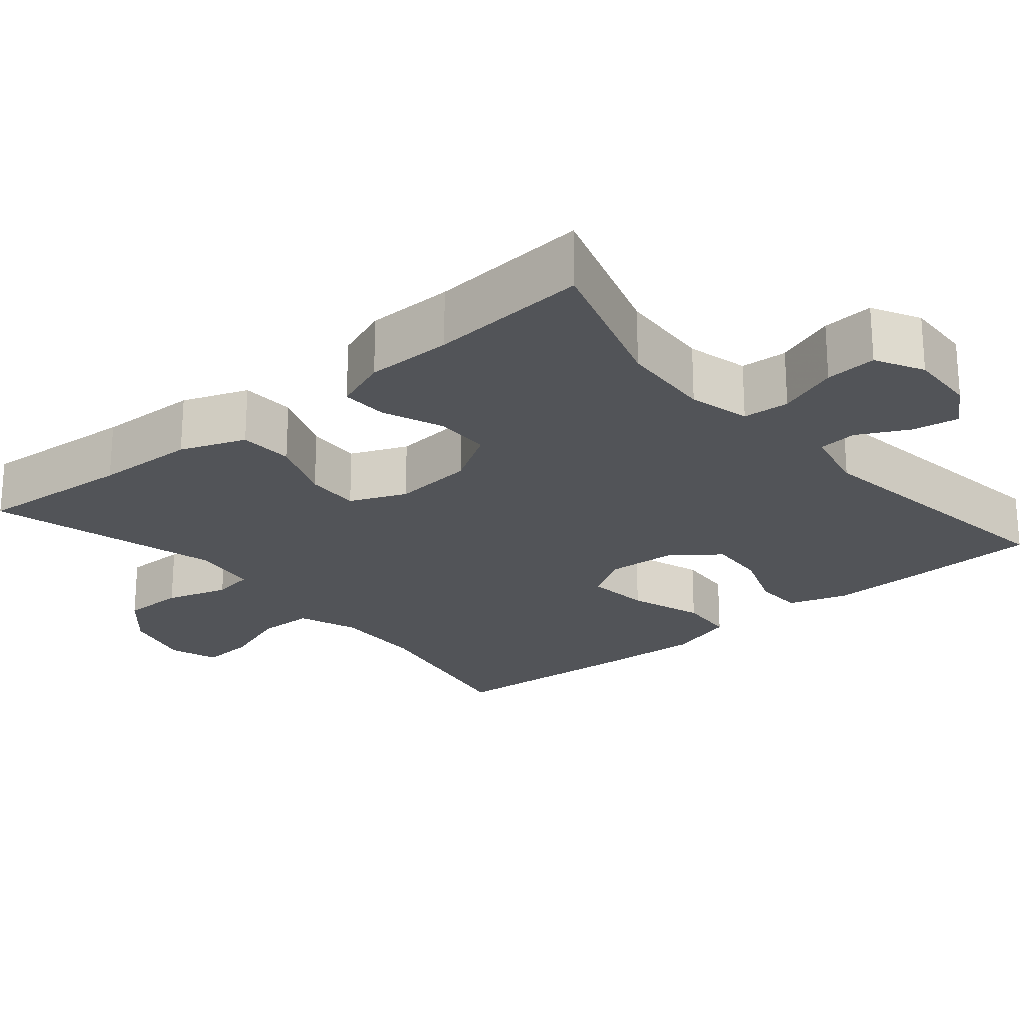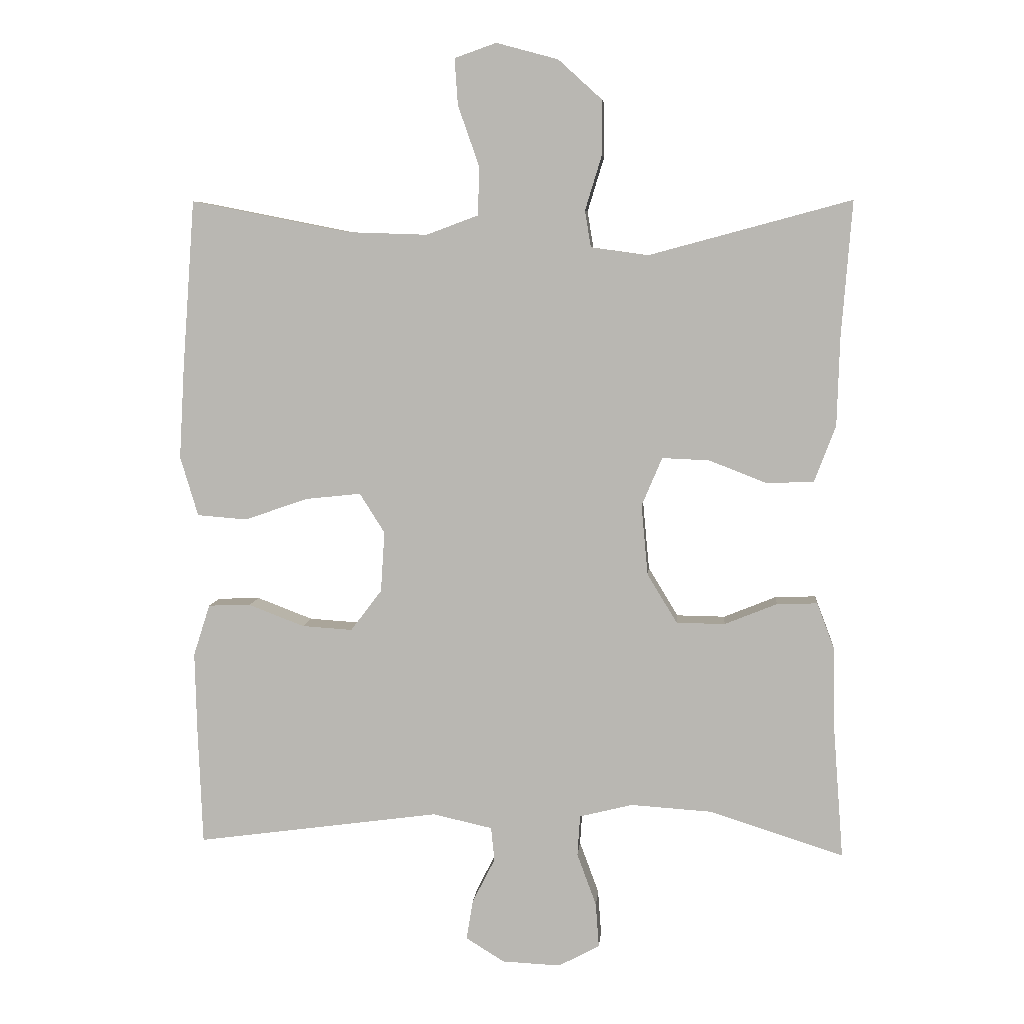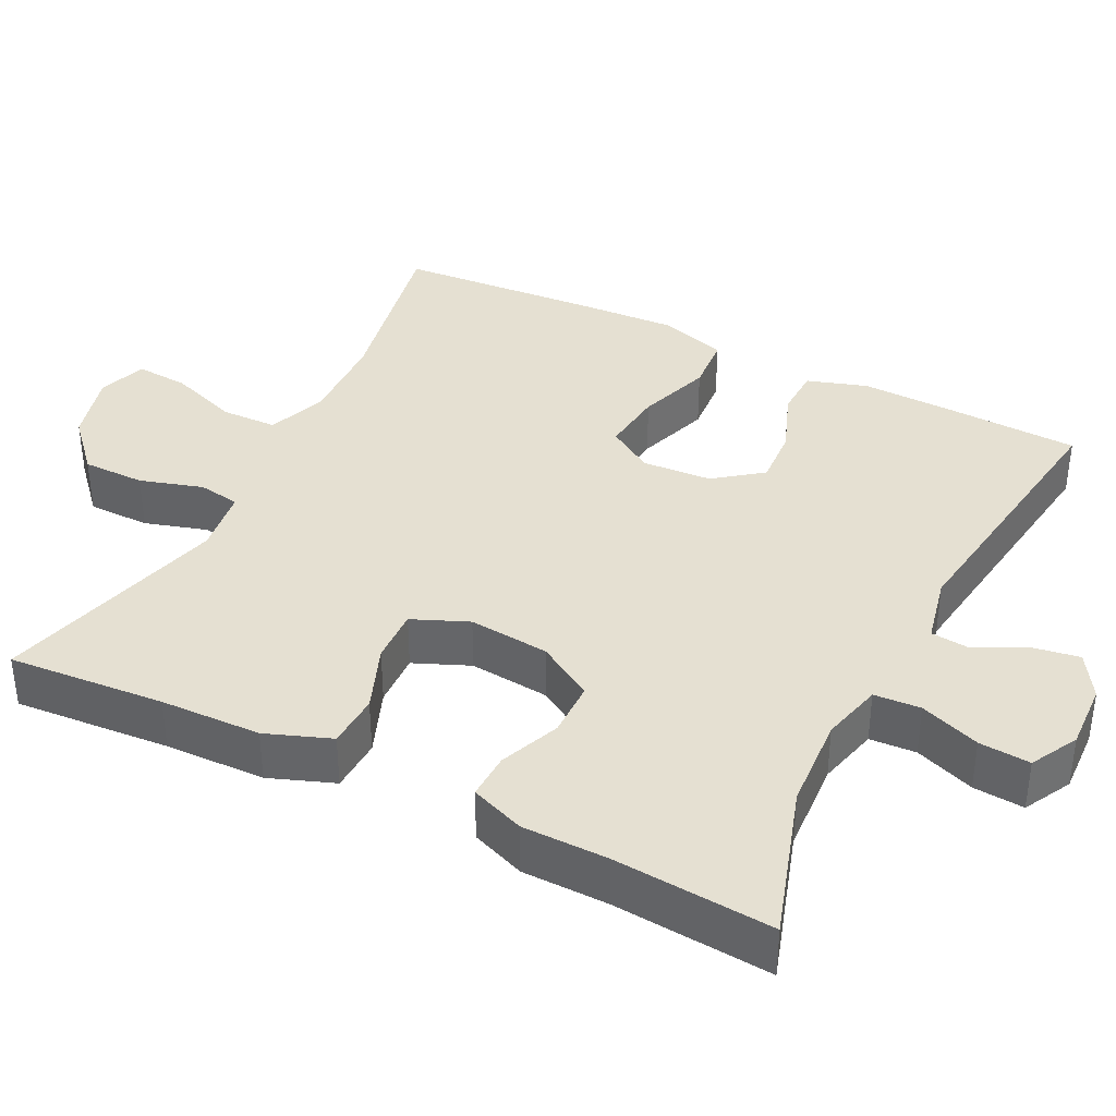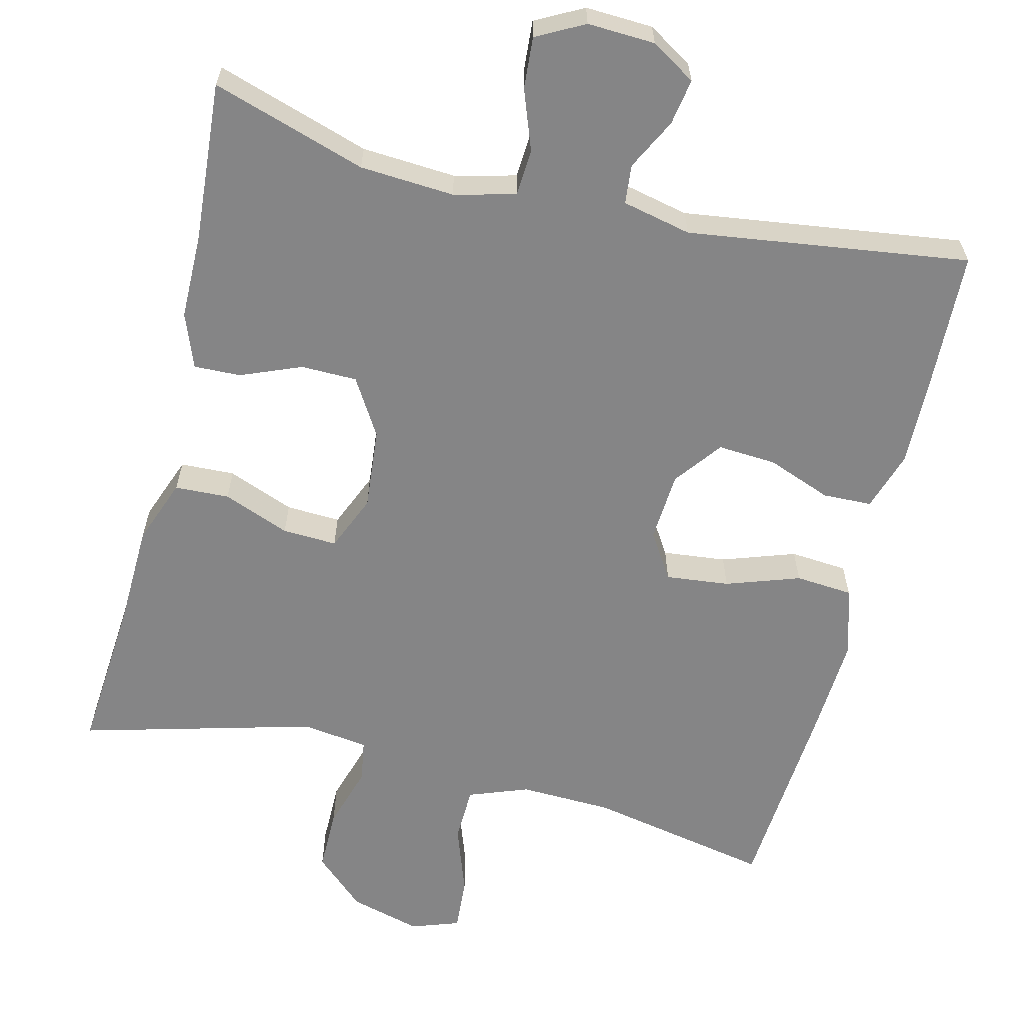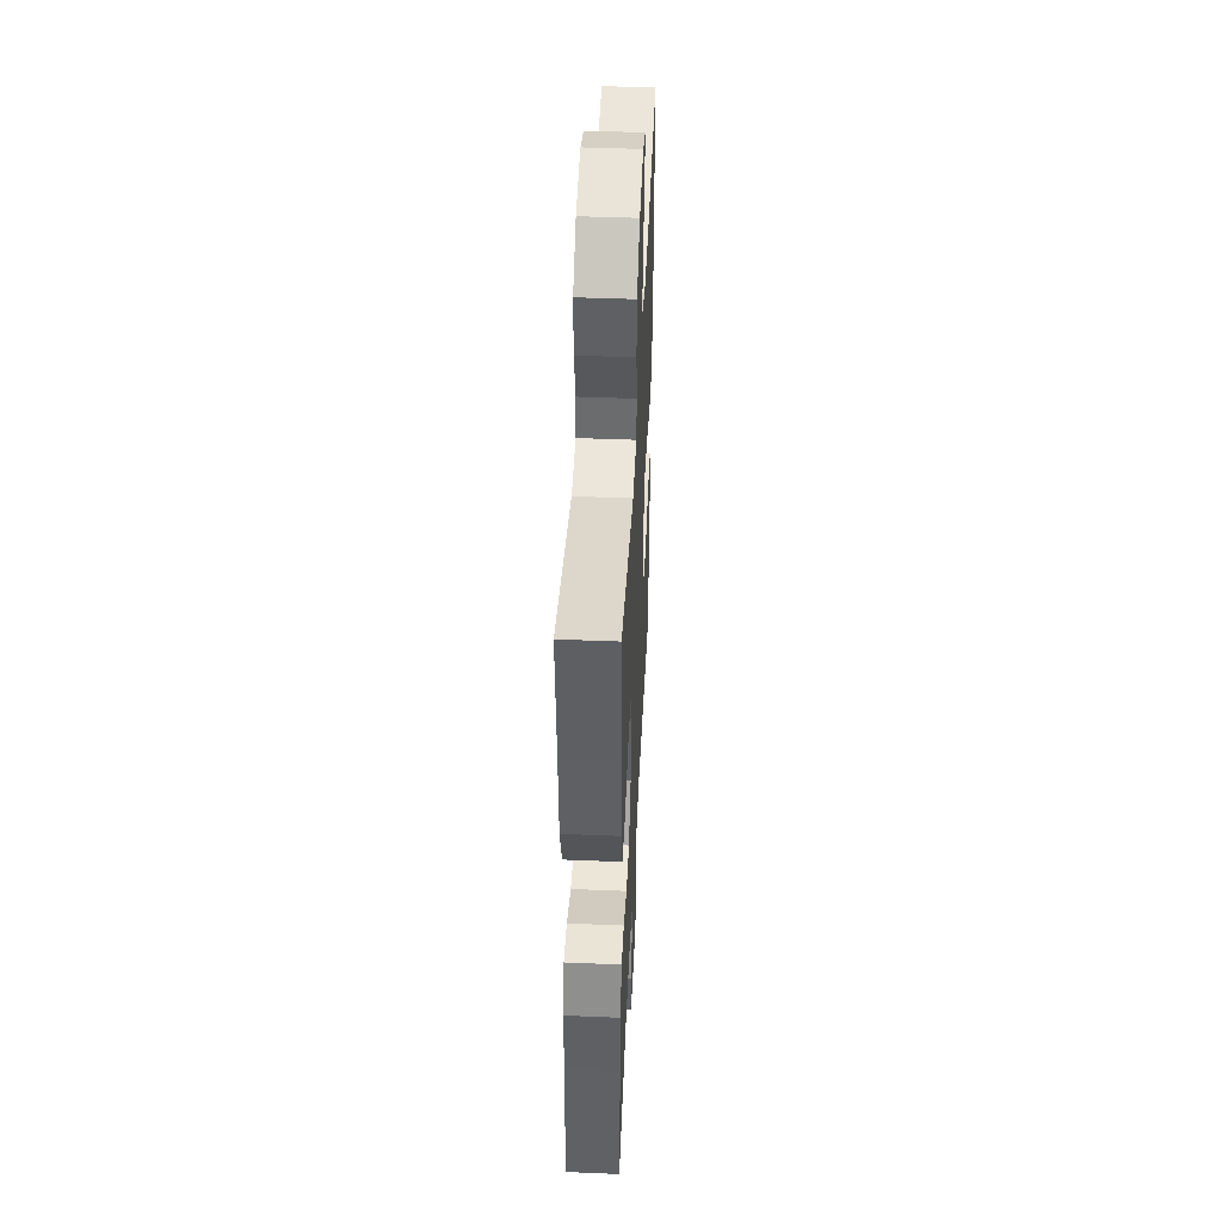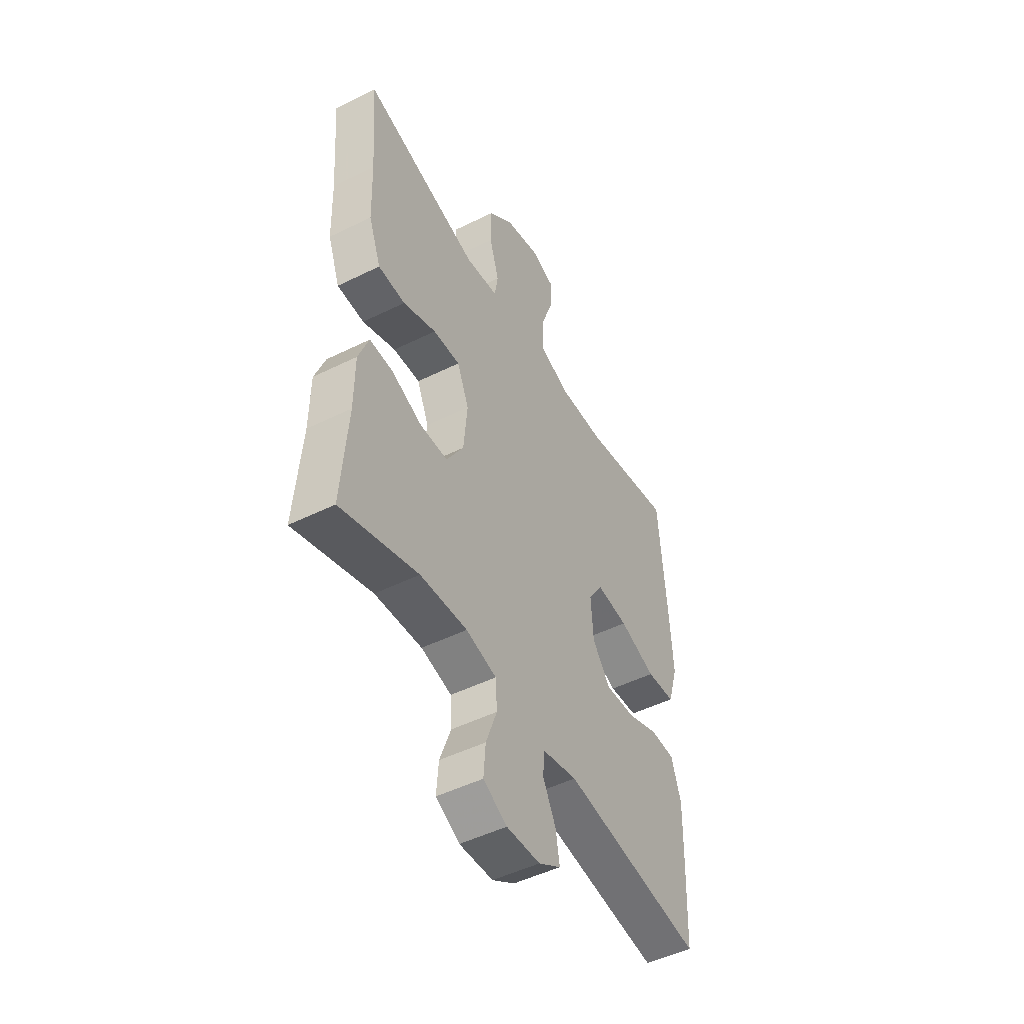
<metadata>
{"format":"obj","ext":"obj","renderer":"f3d","projection":"perspective","resolution":1024,"background":"white","views":[{"elev":-23.0,"azim":130.1,"up":"+Y"},{"elev":6.6,"azim":5.2,"up":"+Z"},{"elev":37.7,"azim":116.7,"up":"+Y"},{"elev":-61.9,"azim":166.2,"up":"+Y"},{"elev":45.4,"azim":92.7,"up":"+Z"},{"elev":-49.0,"azim":118.8,"up":"+Z"}]}
</metadata>
<code>
v 0.5 0.07 -0.5
v 0.299 0.07 -0.436
v 0.176 0.07 -0.428
v 0.096 0.07 -0.448
v 0.092 0.07 -0.509
v 0.121 0.07 -0.588
v 0.126 0.07 -0.655
v 0.064 0.07 -0.688
v -0.024 0.07 -0.684
v -0.082 0.07 -0.648
v -0.072 0.07 -0.588
v -0.038 0.07 -0.521
v -0.043 0.07 -0.47
v -0.133 0.07 -0.45
v -0.5 0.07 -0.5
v -0.507 0.07 -0.323
v -0.51 0.07 -0.203
v -0.485 0.07 -0.125
v -0.421 0.07 -0.123
v -0.337 0.07 -0.155
v -0.261 0.07 -0.16
v -0.214 0.07 -0.098
v -0.208 0.07 -0.007
v -0.246 0.07 0.053
v -0.329 0.07 0.044
v -0.425 0.07 0.011
v -0.5 0.07 0.017
v -0.527 0.07 0.107
v -0.519 0.07 0.245
v -0.5 0.07 0.5
v -0.261 0.07 0.453
v -0.14 0.07 0.449
v -0.062 0.07 0.478
v -0.06 0.07 0.551
v -0.092 0.07 0.642
v -0.097 0.07 0.712
v -0.034 0.07 0.734
v 0.059 0.07 0.709
v 0.125 0.07 0.649
v 0.125 0.07 0.567
v 0.1 0.07 0.485
v 0.109 0.07 0.43
v 0.195 0.07 0.418
v 0.5 0.07 0.5
v 0.484 0.07 0.295
v 0.48 0.07 0.163
v 0.448 0.07 0.078
v 0.377 0.07 0.075
v 0.29 0.07 0.109
v 0.219 0.07 0.112
v 0.188 0.07 0.039
v 0.198 0.07 -0.067
v 0.243 0.07 -0.141
v 0.316 0.07 -0.142
v 0.395 0.07 -0.11
v 0.456 0.07 -0.108
v 0.483 0.07 -0.179
v 0.484 0.07 -0.292
v 0.5 0 -0.5
v 0.299 0 -0.436
v 0.176 0 -0.428
v 0.096 0 -0.448
v 0.092 0 -0.509
v 0.121 0 -0.588
v 0.126 0 -0.655
v 0.064 0 -0.688
v -0.024 0 -0.684
v -0.082 0 -0.648
v -0.072 0 -0.588
v -0.038 0 -0.521
v -0.043 0 -0.47
v -0.133 0 -0.45
v -0.5 0 -0.5
v -0.507 0 -0.323
v -0.51 0 -0.203
v -0.485 0 -0.125
v -0.421 0 -0.123
v -0.337 0 -0.155
v -0.261 0 -0.16
v -0.214 0 -0.098
v -0.208 0 -0.007
v -0.246 0 0.053
v -0.329 0 0.044
v -0.425 0 0.011
v -0.5 0 0.017
v -0.527 0 0.107
v -0.519 0 0.245
v -0.5 0 0.5
v -0.261 0 0.453
v -0.14 0 0.449
v -0.062 0 0.478
v -0.06 0 0.551
v -0.092 0 0.642
v -0.097 0 0.712
v -0.034 0 0.734
v 0.059 0 0.709
v 0.125 0 0.649
v 0.125 0 0.567
v 0.1 0 0.485
v 0.109 0 0.43
v 0.195 0 0.418
v 0.5 0 0.5
v 0.484 0 0.295
v 0.48 0 0.163
v 0.448 0 0.078
v 0.377 0 0.075
v 0.29 0 0.109
v 0.219 0 0.112
v 0.188 0 0.039
v 0.198 0 -0.067
v 0.243 0 -0.141
v 0.316 0 -0.142
v 0.395 0 -0.11
v 0.456 0 -0.108
v 0.483 0 -0.179
v 0.484 0 -0.292
f 56 57 58
f 55 56 58
f 54 55 58
f 58 1 2
f 54 58 2
f 53 54 2
f 52 53 2 3
f 51 52 3 4
f 47 48 49
f 46 47 49
f 45 46 49
f 45 49 50
f 44 45 50
f 43 44 50
f 42 43 50 51
f 39 40 41
f 38 39 41
f 37 38 41
f 36 37 41
f 35 36 41
f 34 35 41
f 33 34 41 42
f 42 51 4
f 33 42 4
f 32 33 4
f 29 30 31
f 28 29 31
f 27 28 31
f 26 27 31
f 25 26 31
f 24 25 31 32
f 18 19 20
f 17 18 20
f 16 17 20
f 15 16 20
f 14 15 20
f 13 14 20 21
f 10 11 12
f 9 10 12
f 8 9 12
f 7 8 12
f 6 7 12
f 5 6 12
f 5 12 13
f 13 21 22
f 5 13 22
f 4 5 22
f 23 24 32 4
f 4 22 23
f 116 115 114
f 116 114 113
f 116 113 112
f 60 59 116
f 60 116 112
f 60 112 111
f 61 60 111 110
f 62 61 110 109
f 107 106 105
f 107 105 104
f 107 104 103
f 108 107 103
f 108 103 102
f 108 102 101
f 109 108 101 100
f 99 98 97
f 99 97 96
f 99 96 95
f 99 95 94
f 99 94 93
f 99 93 92
f 100 99 92 91
f 62 109 100
f 62 100 91
f 62 91 90
f 89 88 87
f 89 87 86
f 89 86 85
f 89 85 84
f 89 84 83
f 90 89 83 82
f 78 77 76
f 78 76 75
f 78 75 74
f 78 74 73
f 78 73 72
f 79 78 72 71
f 70 69 68
f 70 68 67
f 70 67 66
f 70 66 65
f 70 65 64
f 70 64 63
f 71 70 63
f 80 79 71
f 80 71 63
f 80 63 62
f 62 90 82 81
f 81 80 62
f 1 59 60 2
f 2 60 61 3
f 3 61 62 4
f 4 62 63 5
f 5 63 64 6
f 6 64 65 7
f 7 65 66 8
f 8 66 67 9
f 9 67 68 10
f 10 68 69 11
f 11 69 70 12
f 12 70 71 13
f 13 71 72 14
f 14 72 73 15
f 15 73 74 16
f 16 74 75 17
f 17 75 76 18
f 18 76 77 19
f 19 77 78 20
f 20 78 79 21
f 21 79 80 22
f 22 80 81 23
f 23 81 82 24
f 24 82 83 25
f 25 83 84 26
f 26 84 85 27
f 27 85 86 28
f 28 86 87 29
f 29 87 88 30
f 30 88 89 31
f 31 89 90 32
f 32 90 91 33
f 33 91 92 34
f 34 92 93 35
f 35 93 94 36
f 36 94 95 37
f 37 95 96 38
f 38 96 97 39
f 39 97 98 40
f 40 98 99 41
f 41 99 100 42
f 42 100 101 43
f 43 101 102 44
f 44 102 103 45
f 45 103 104 46
f 46 104 105 47
f 47 105 106 48
f 48 106 107 49
f 49 107 108 50
f 50 108 109 51
f 51 109 110 52
f 52 110 111 53
f 53 111 112 54
f 54 112 113 55
f 55 113 114 56
f 56 114 115 57
f 57 115 116 58
f 58 116 59 1

</code>
